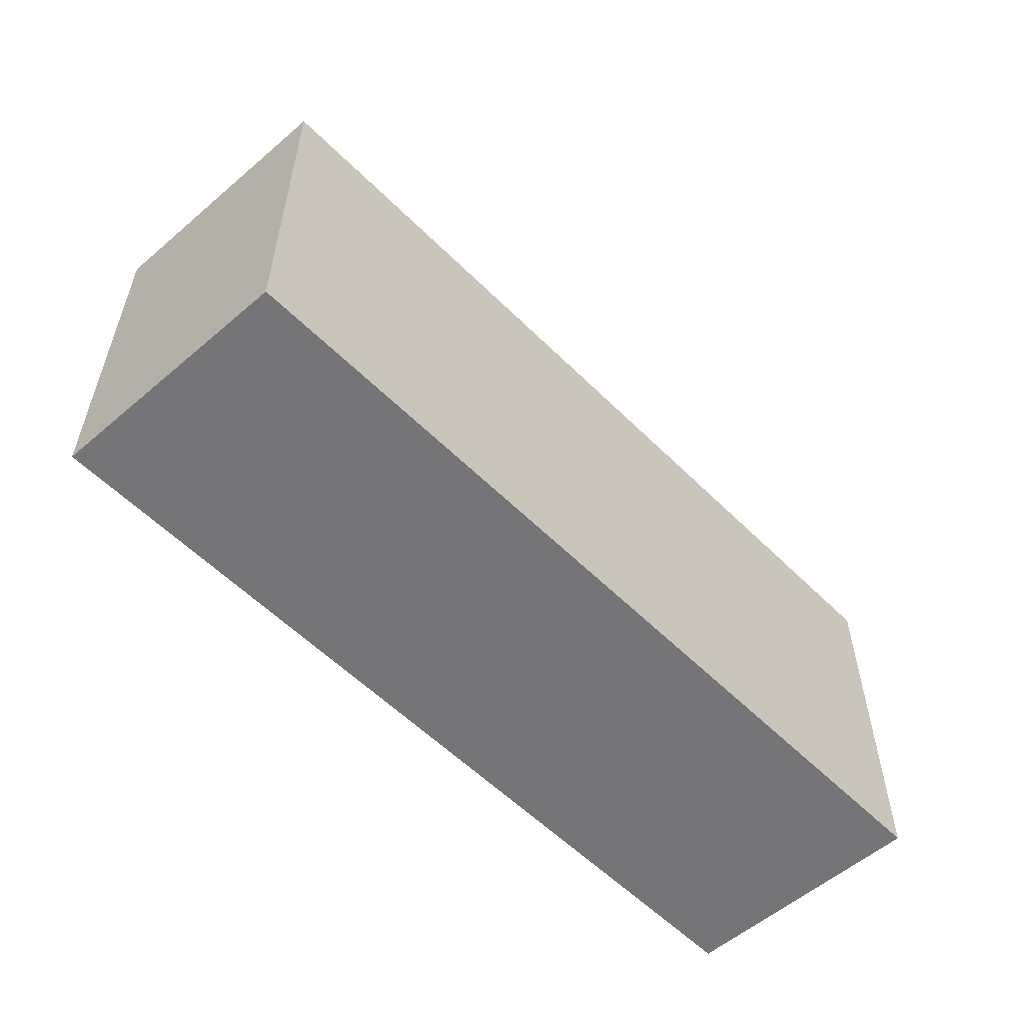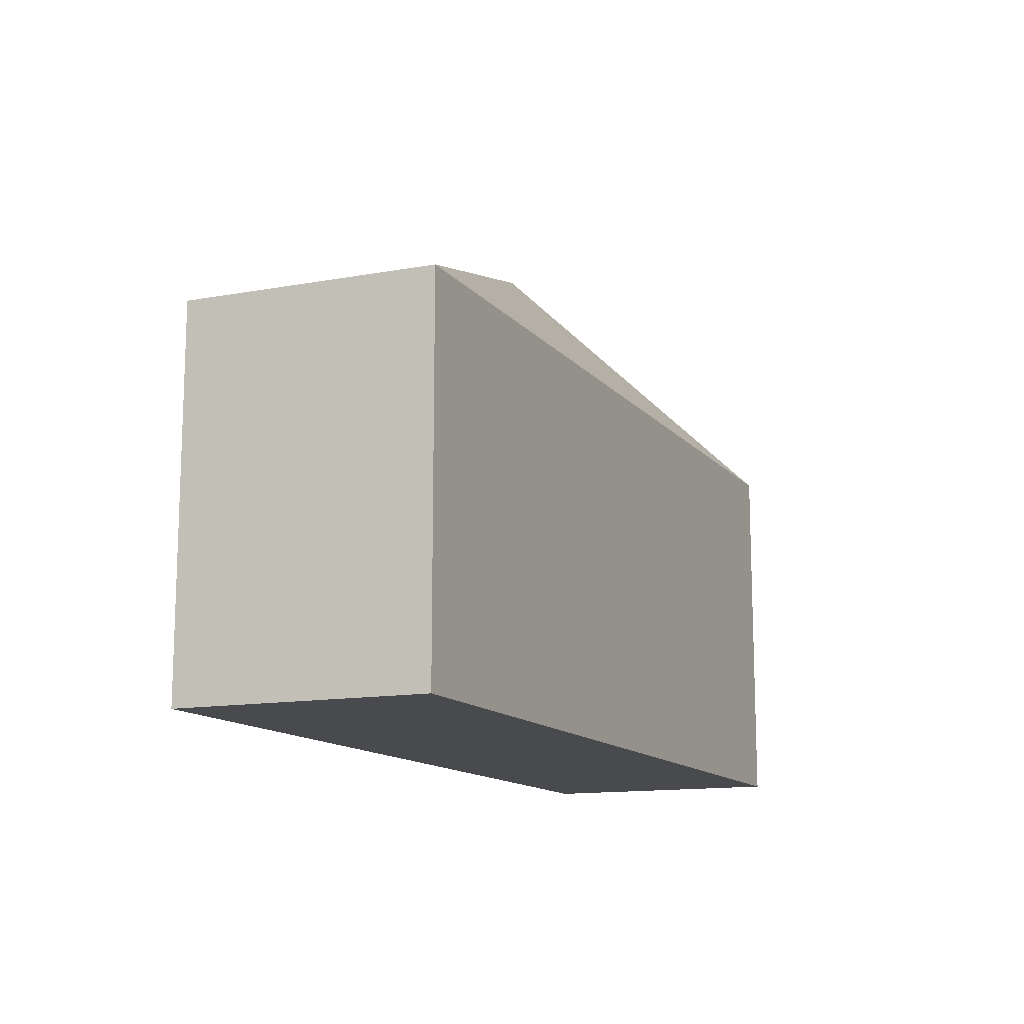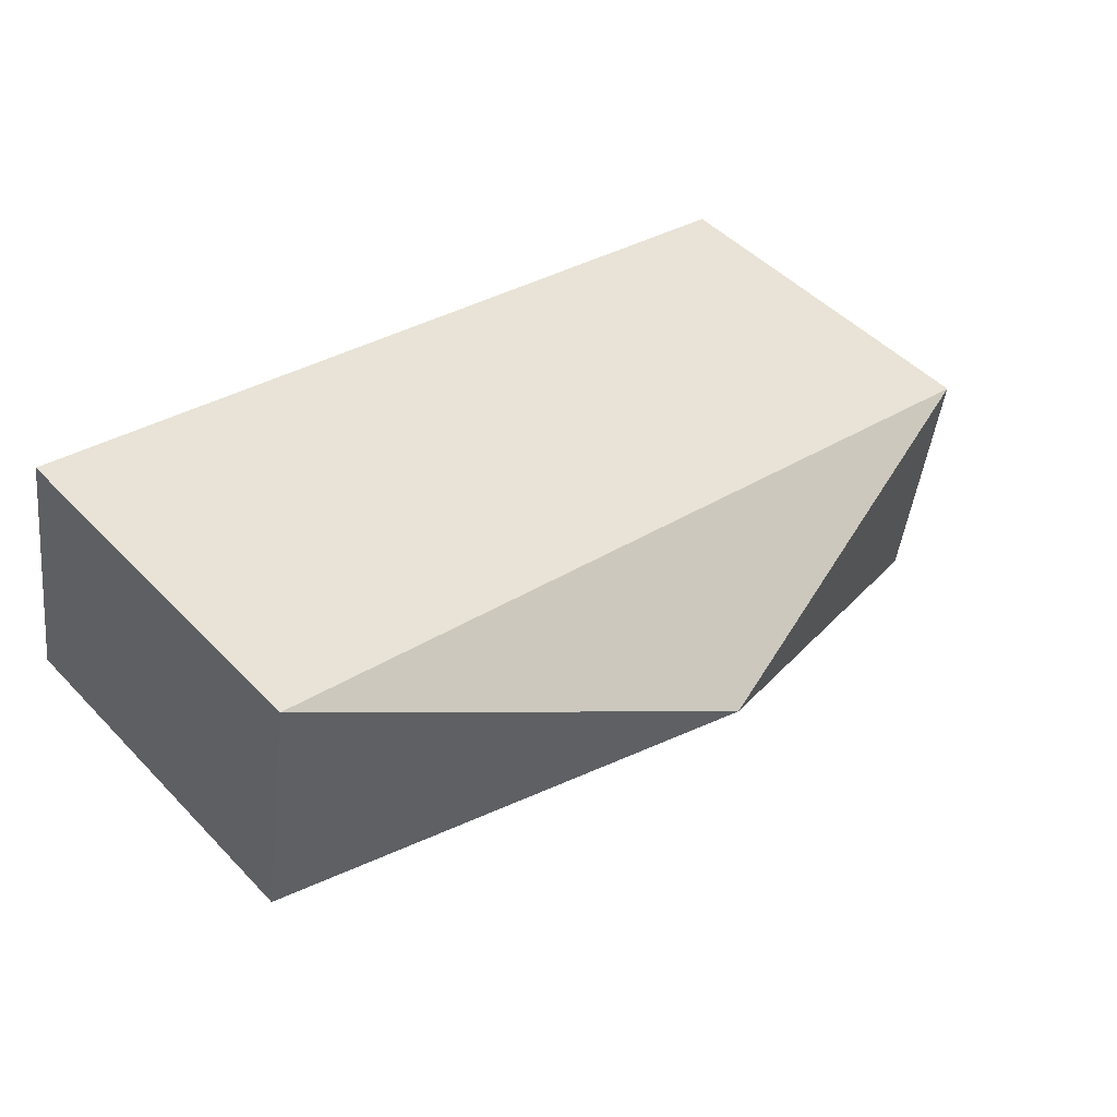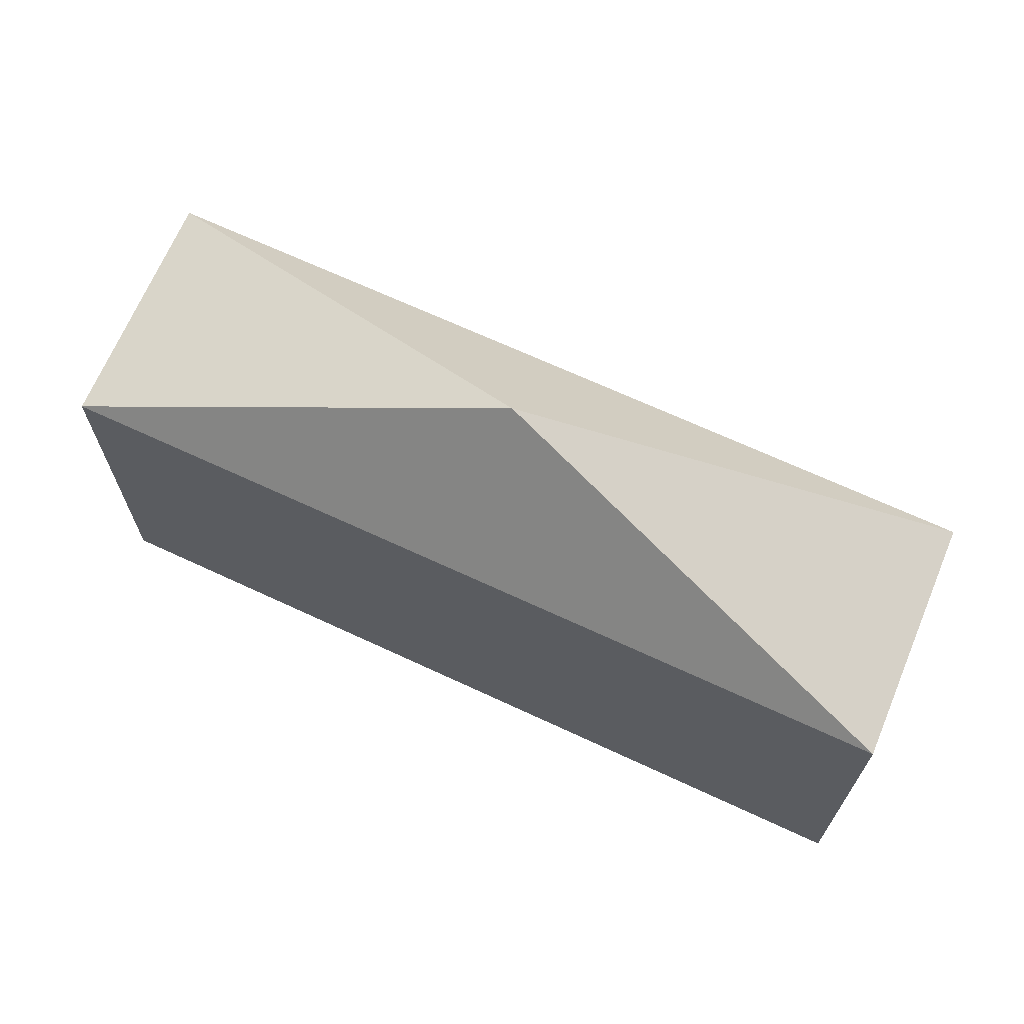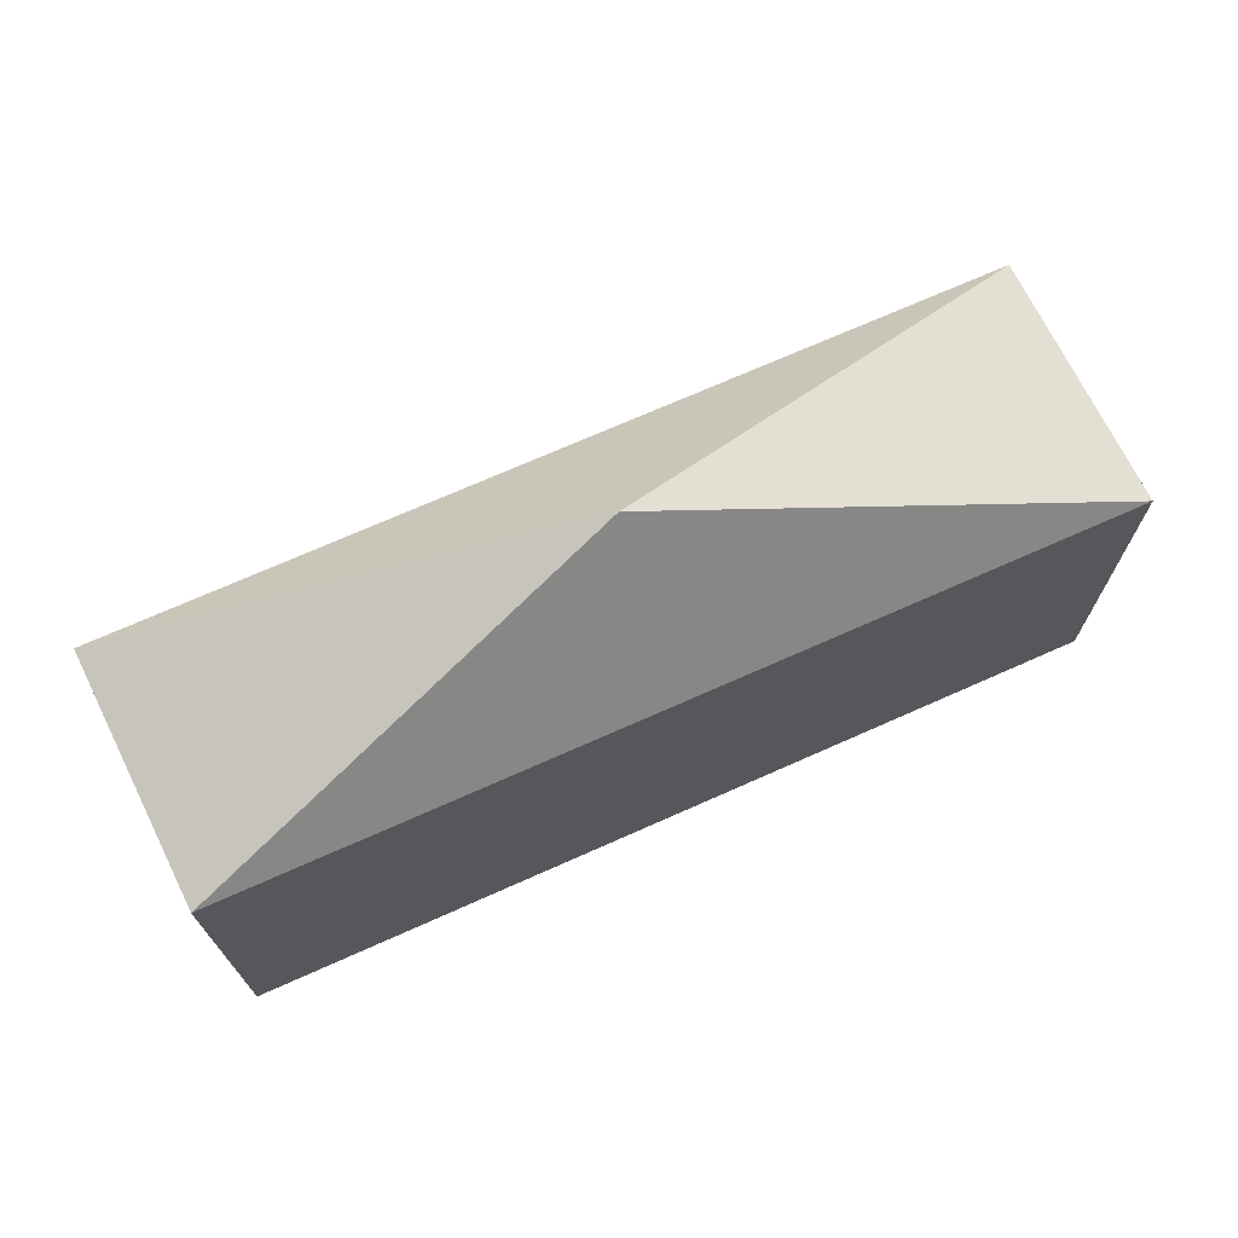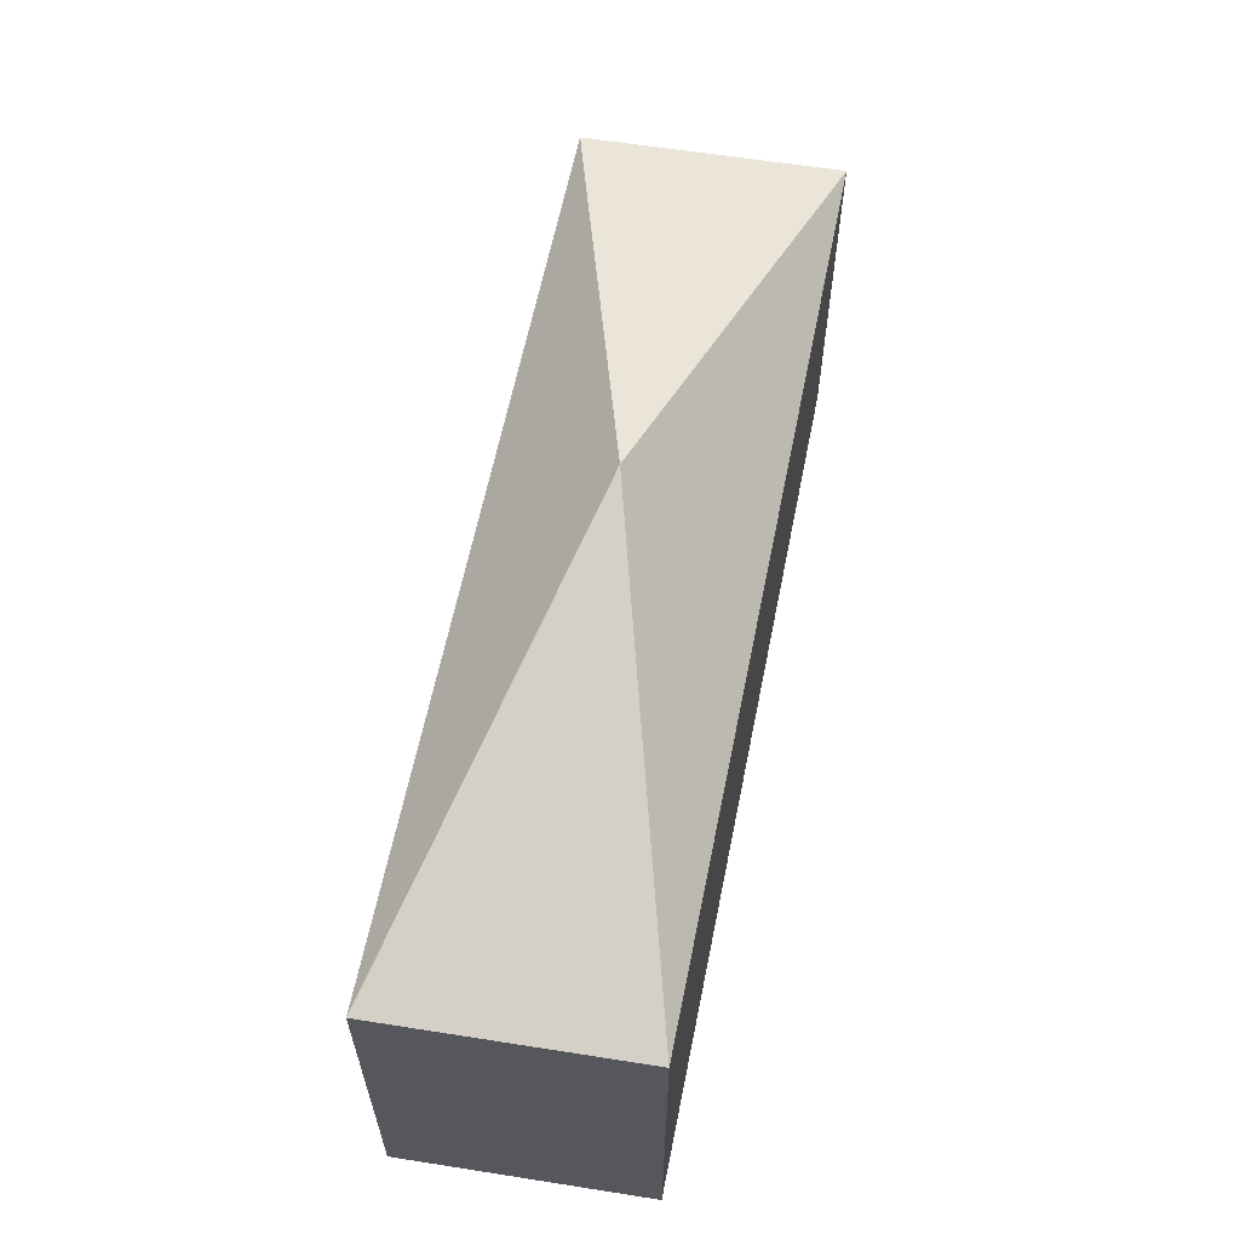
<metadata>
{"format":"obj","ext":"obj","renderer":"f3d","projection":"perspective","resolution":1024,"background":"white","views":[{"elev":-56.6,"azim":-57.2,"up":"+Y"},{"elev":-13.3,"azim":103.4,"up":"+Y"},{"elev":48.2,"azim":138.7,"up":"+Z"},{"elev":67.6,"azim":-166.2,"up":"+Y"},{"elev":71.0,"azim":144.7,"up":"+Y"},{"elev":61.6,"azim":90.1,"up":"+Y"}]}
</metadata>
<code>
v  11.99 -1.462e-16 2.387
v  0.0001123 5.26 -0.0001667
v  0 0 0
v  11.99 5.26 2.387
v  0.547 2.113e-16 -3.451
v  0.5471 5.26 -3.451
v  12.54 6.513e-17 -1.064
v  12.54 5.26 -1.064
v  6.27 7.26 -0.5321
g defaultobject
f 1 2 3
f 2 1 4
f 2 5 3
f 5 2 6
f 6 7 5
f 7 6 8
f 7 4 1
f 4 7 8
f 3 7 1
f 7 3 5
f 2 4 9
f 9 6 2
f 8 6 9
f 9 4 8

</code>
